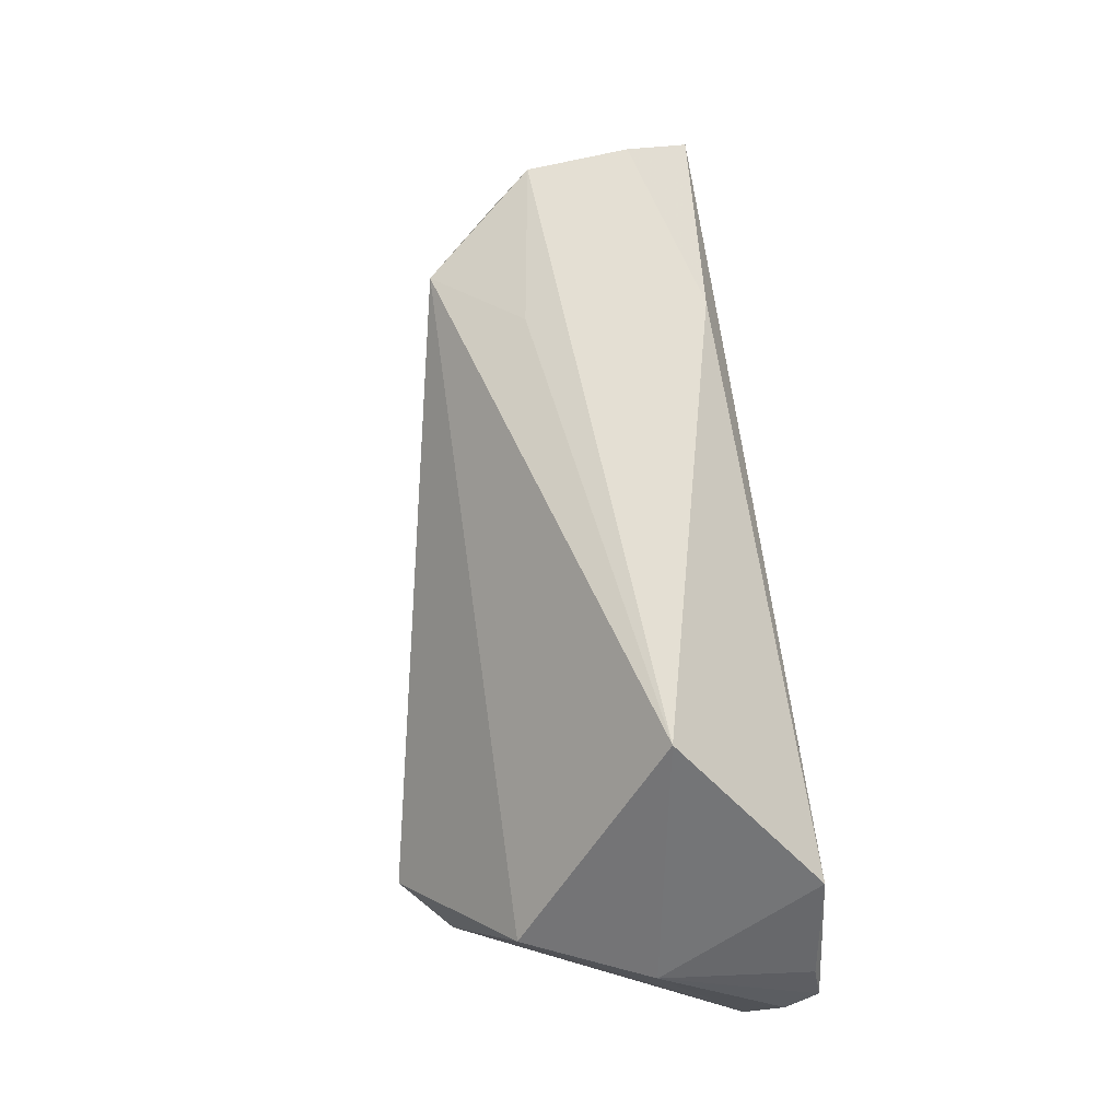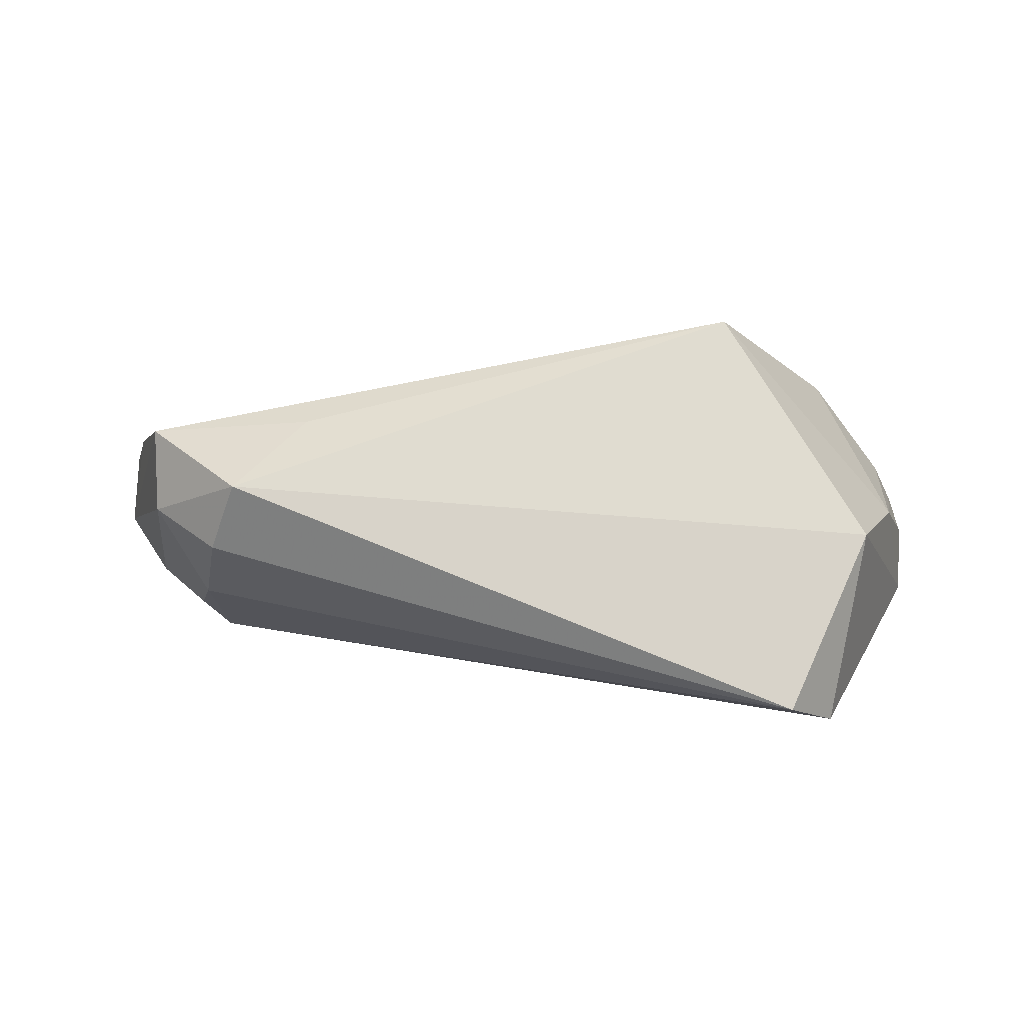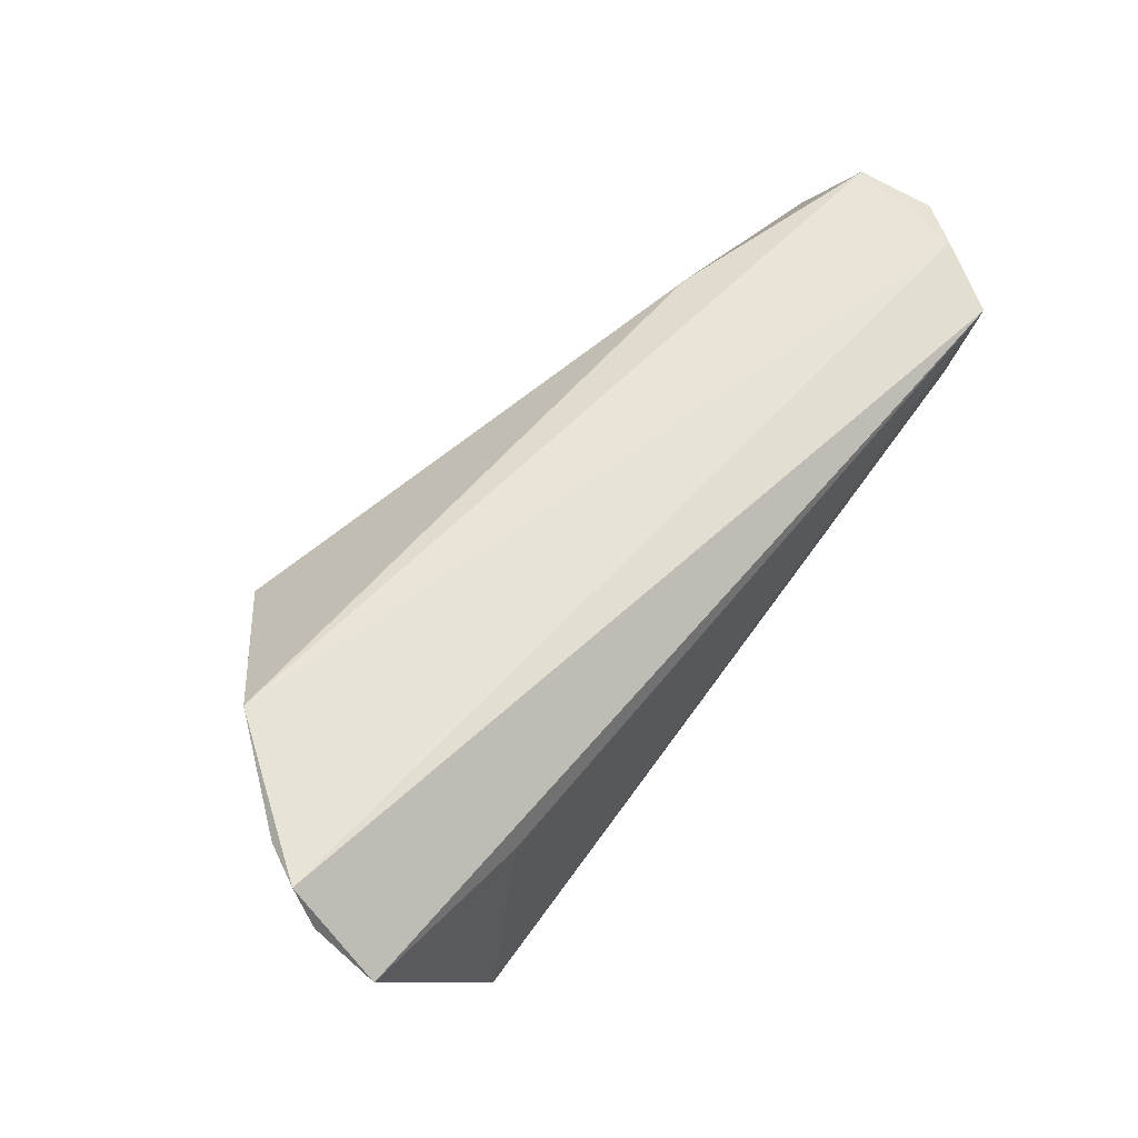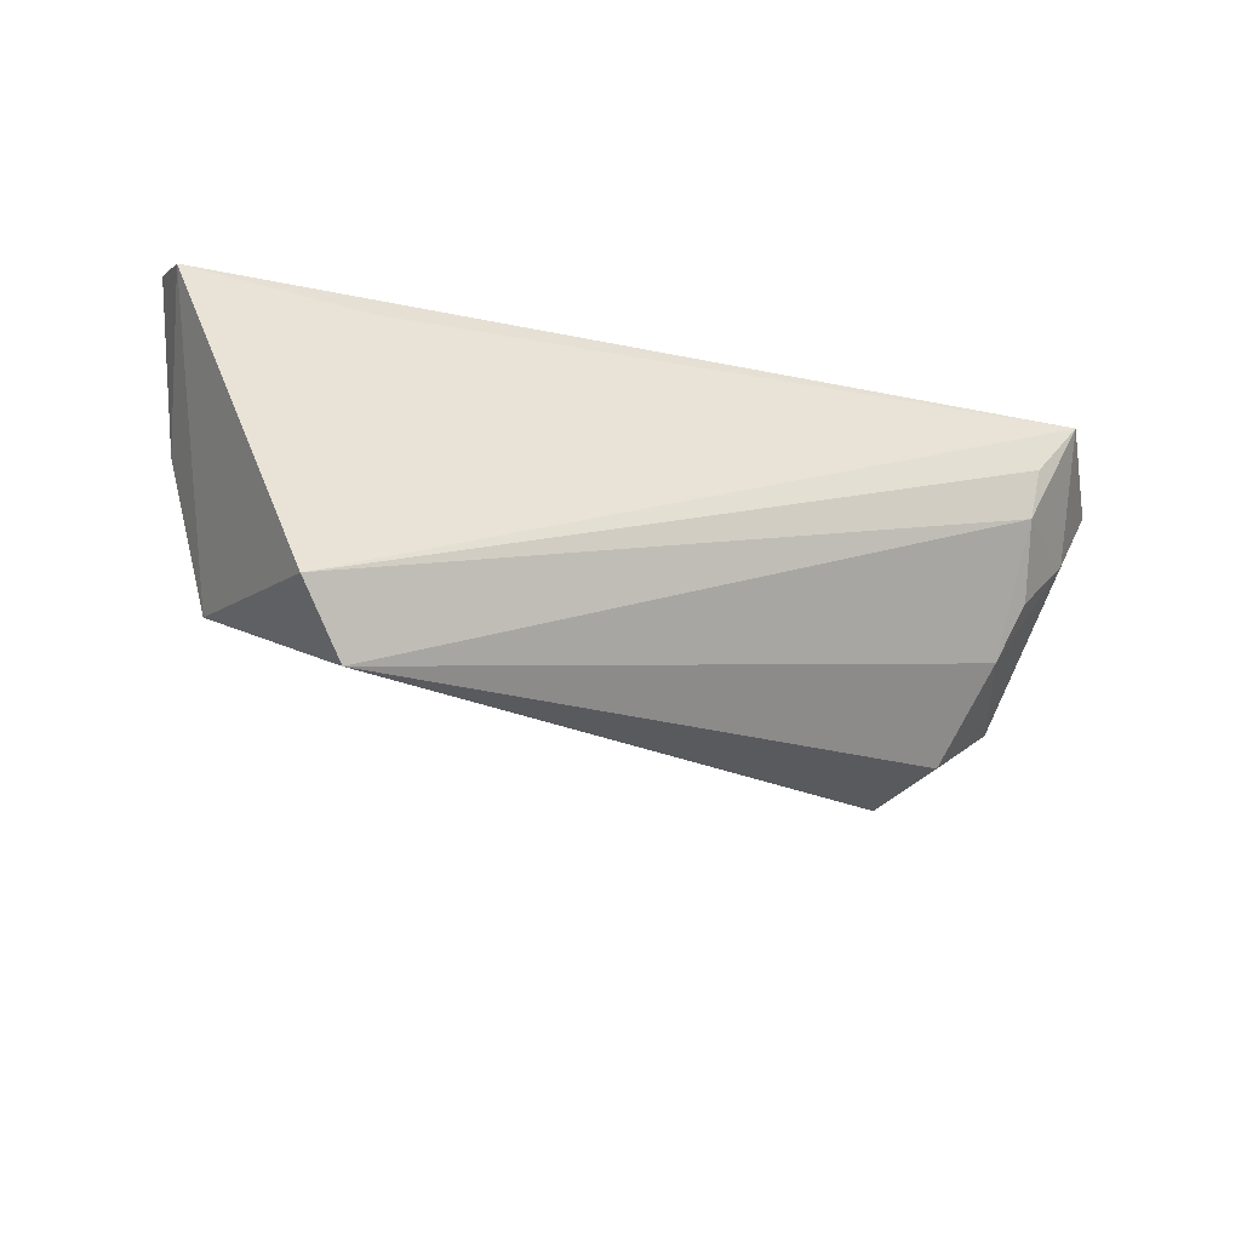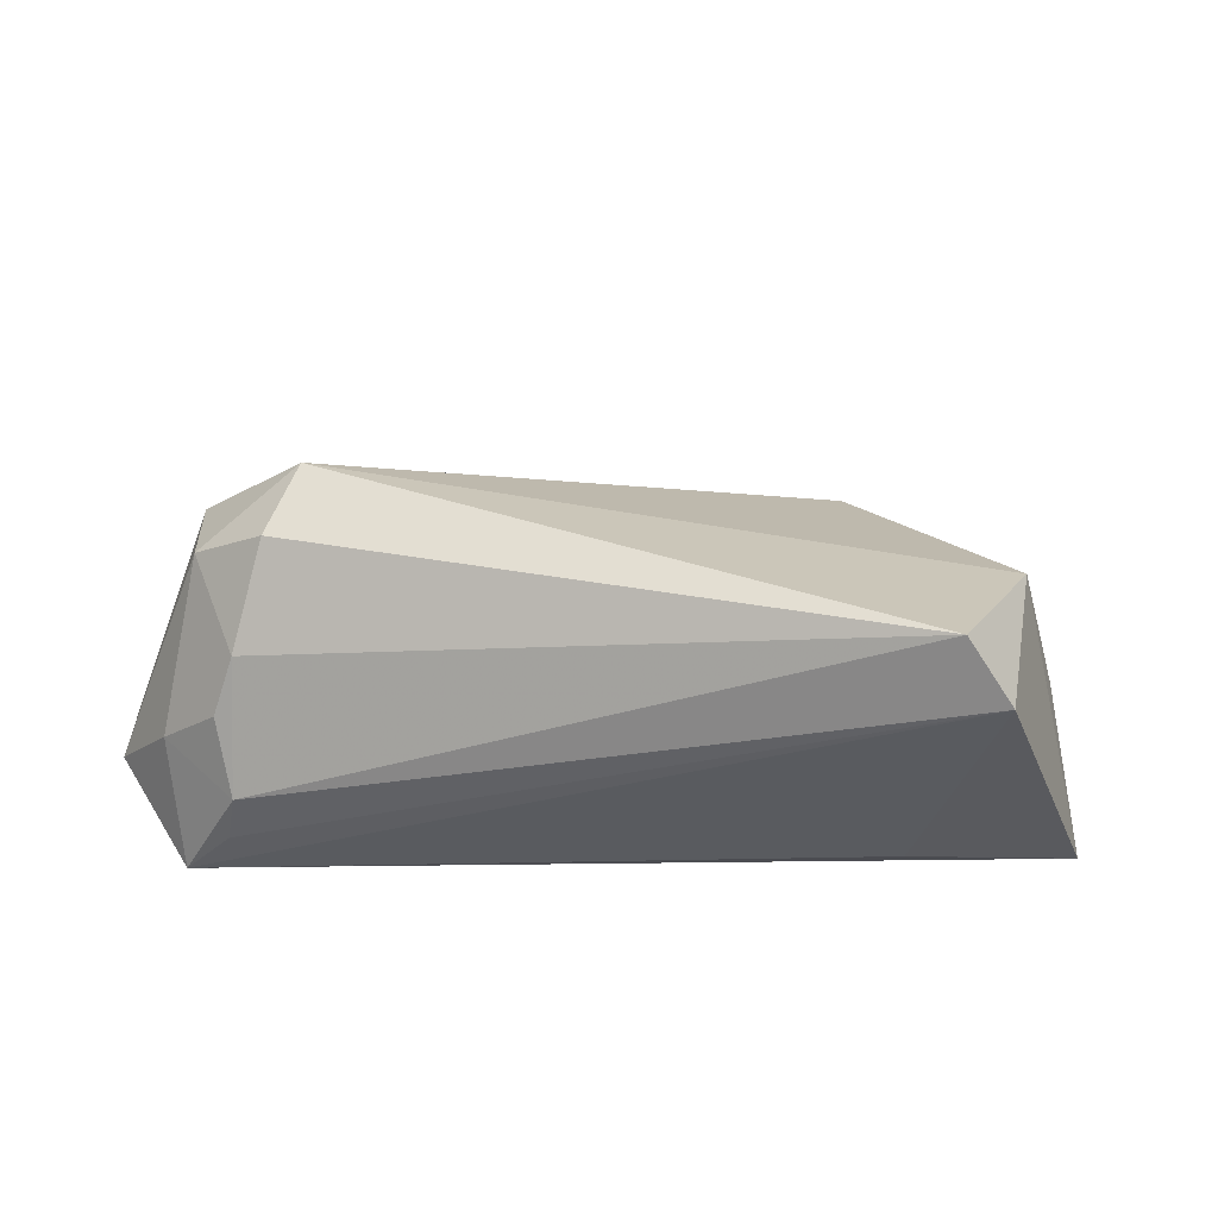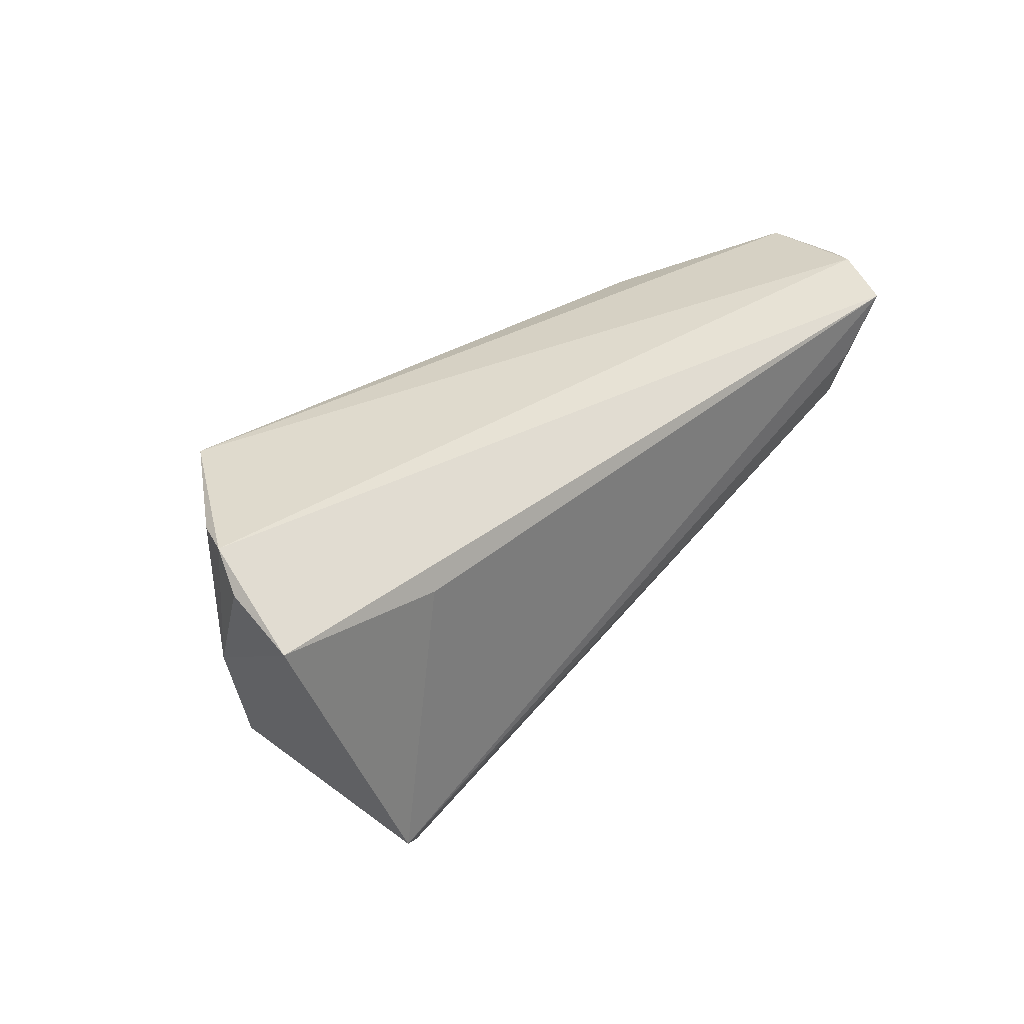
<metadata>
{"format":"obj","ext":"obj","renderer":"f3d","projection":"perspective","resolution":1024,"background":"white","views":[{"elev":73.2,"azim":82.7,"up":"+Z"},{"elev":-66.0,"azim":2.5,"up":"+Y"},{"elev":61.7,"azim":130.5,"up":"+Y"},{"elev":-34.7,"azim":159.6,"up":"+Y"},{"elev":-32.7,"azim":-3.9,"up":"+Z"},{"elev":31.9,"azim":134.9,"up":"+Y"}]}
</metadata>
<code>
v 0.05889 0.01615 -0.01082
v -0.06062 0.01022 0.01206
v -0.03252 -0.00766 0.02116
v -0.05001 0.01139 -0.0195
v -0.06378 0.01942 0.00538
v -0.04958 -0.008607 -0.004927
v -0.05884 0.006406 -0.008103
v 0.0579 0.02062 -0.007171
v 0.04129 -0.02778 -0.01999
v -0.04634 -0.01816 0.006507
v 0.05827 0.01126 -0.0188
v -0.03547 0.01779 0.01285
v -0.06566 0.01853 -0.004561
v -0.05592 0.0194 -0.01999
v 0.04581 0.021 0.01225
v 0.05378 -0.00111 2.714e-05
v 0.03487 -0.03446 -0.01439
v -0.06065 0.021 -0.01089
v -0.04222 -0.01969 0.01653
v -0.05534 -0.009811 0.009193
v 0.03541 0.009795 -0.01999
v 0.0291 0.002865 0.03024
v 0.05542 0.01982 -0.001478
v -0.05535 -0.004593 0.01947
v -0.04927 0.004936 -0.01752
v -0.05177 -0.002235 -0.009832
v 0.0472 -0.01879 0.004737
f 22 19 27
f 27 19 17
f 22 15 12
f 18 14 13
f 1 11 8
f 8 11 14
f 8 18 15
f 14 18 8
f 3 19 22
f 22 24 3
f 3 24 19
f 5 18 13
f 5 12 15
f 15 18 5
f 2 24 22
f 22 12 2
f 12 5 2
f 13 24 2
f 2 5 13
f 9 27 17
f 9 11 27
f 16 15 22
f 22 27 16
f 1 8 16
f 16 11 1
f 27 11 16
f 13 14 7
f 19 24 20
f 20 24 13
f 13 7 20
f 17 19 10
f 19 20 10
f 14 11 21
f 21 9 14
f 11 9 21
f 25 7 14
f 26 7 25
f 25 9 17
f 23 8 15
f 15 16 23
f 23 16 8
f 17 10 6
f 6 25 17
f 26 25 6
f 6 10 20
f 6 7 26
f 6 20 7
f 14 9 4
f 4 25 14
f 9 25 4

</code>
